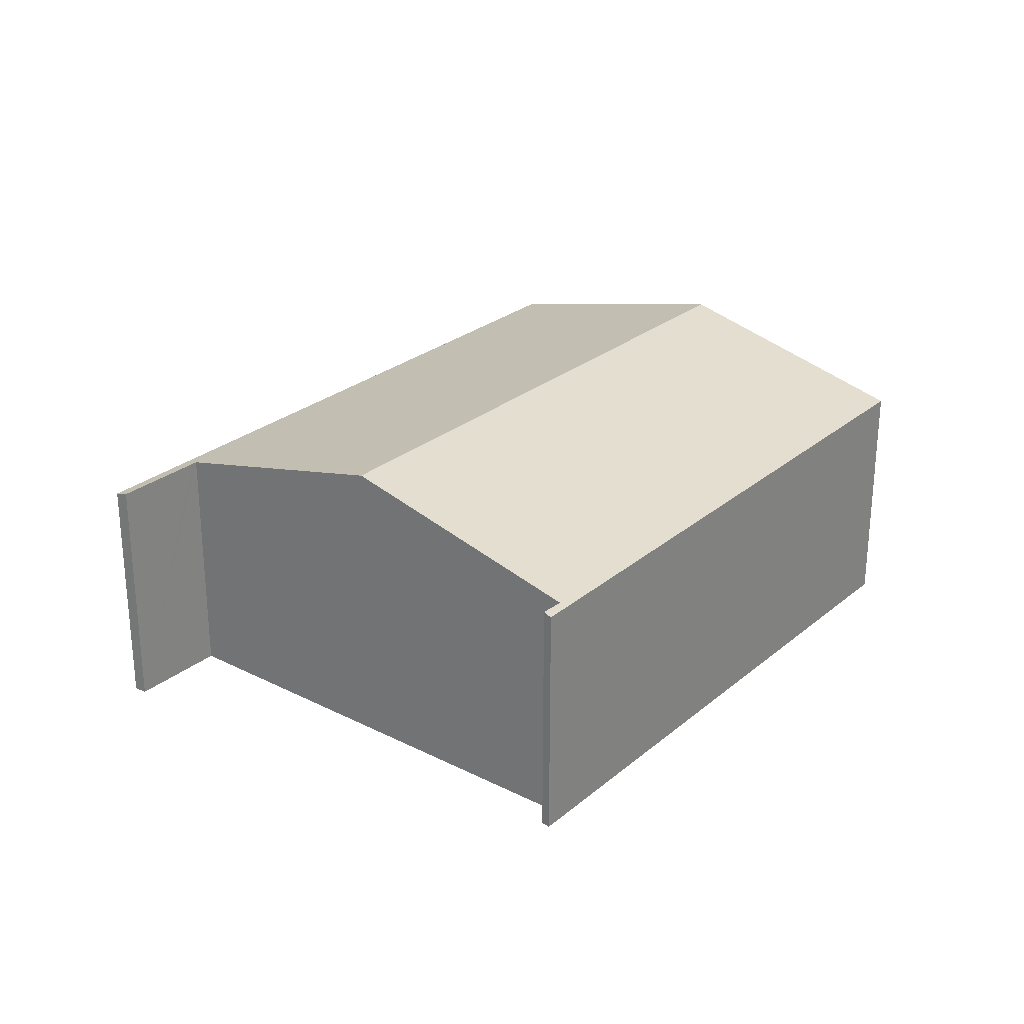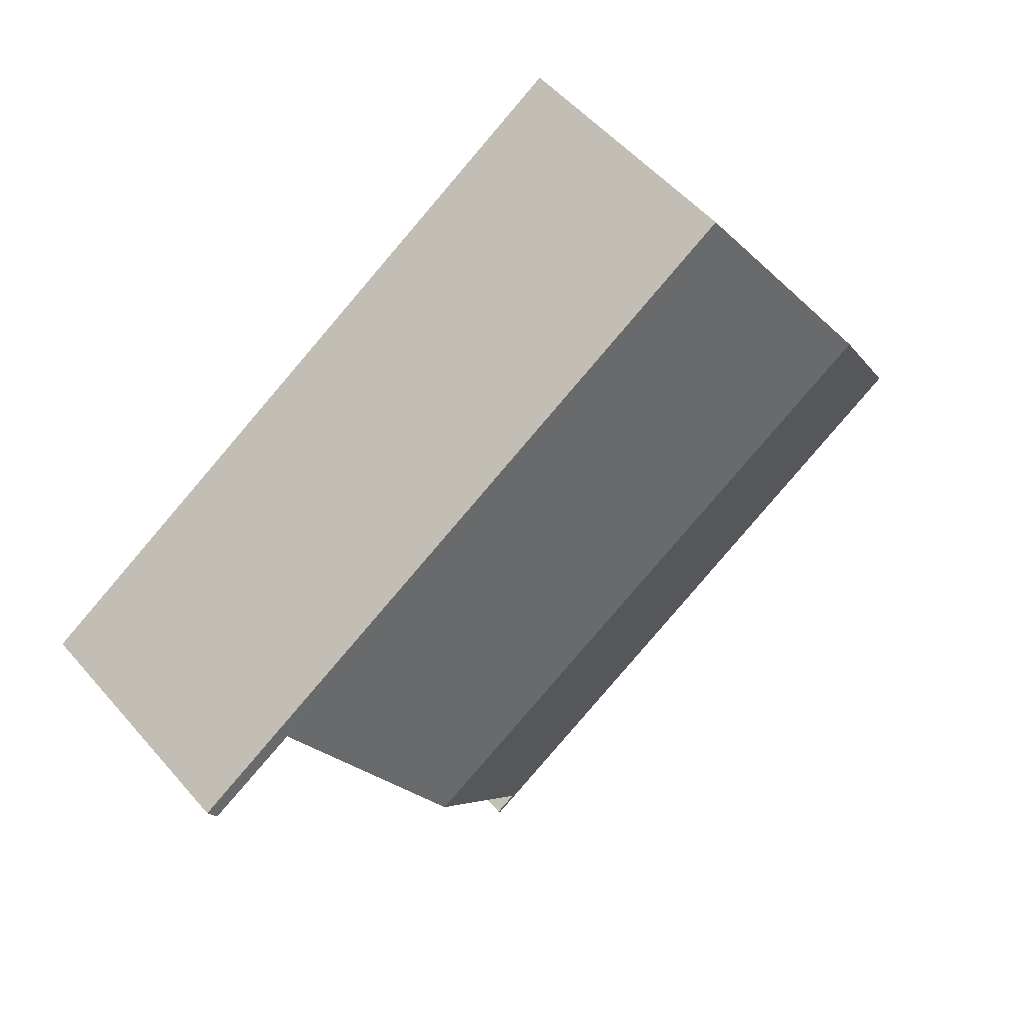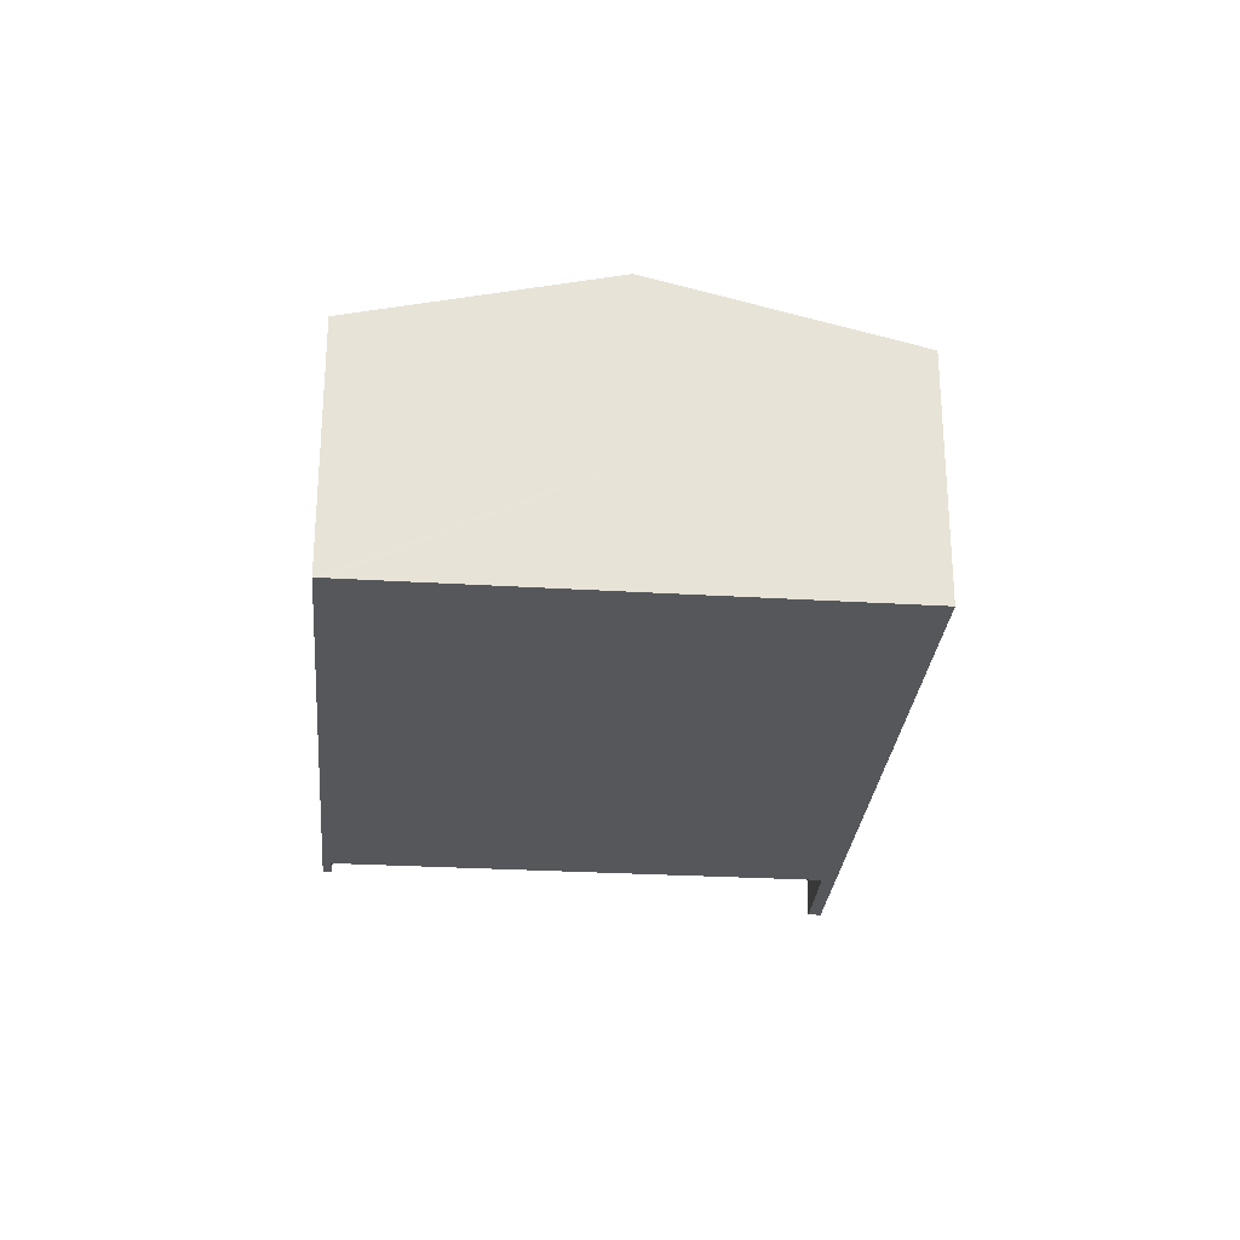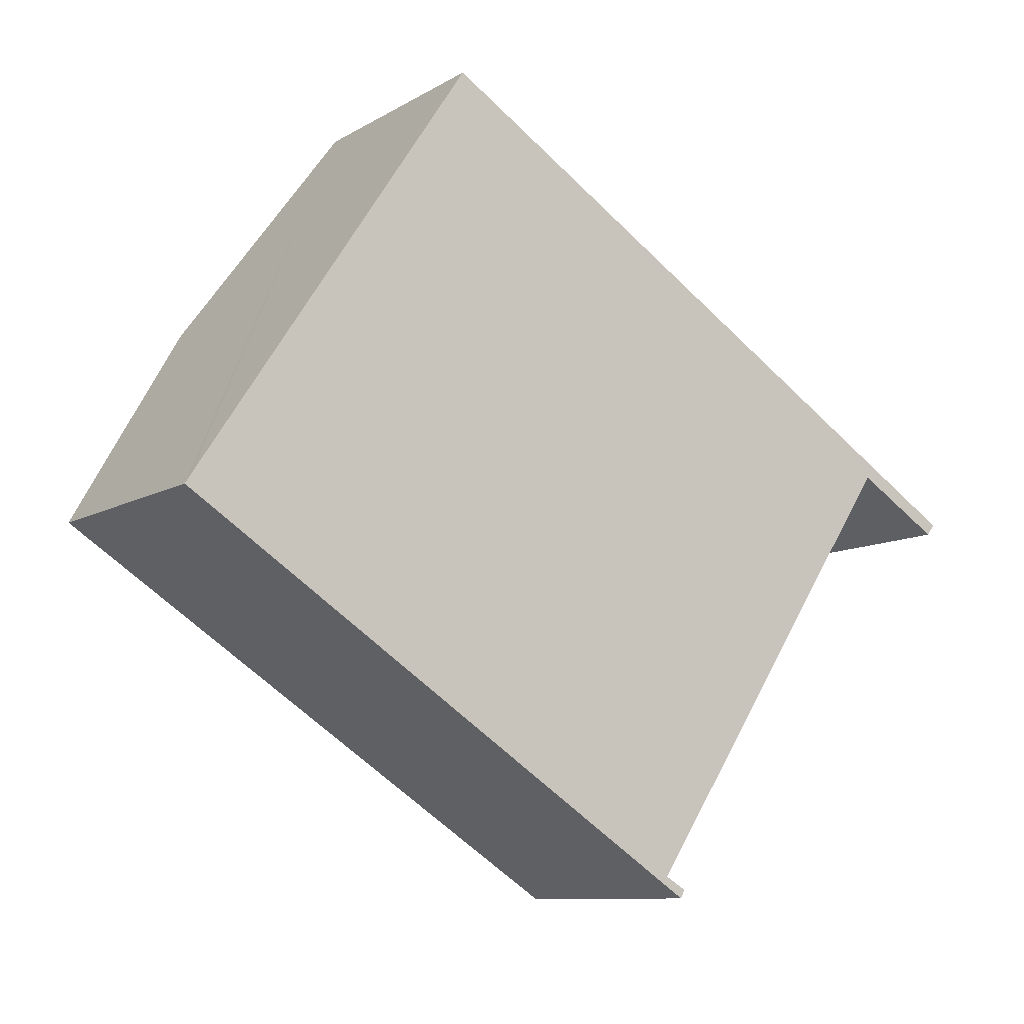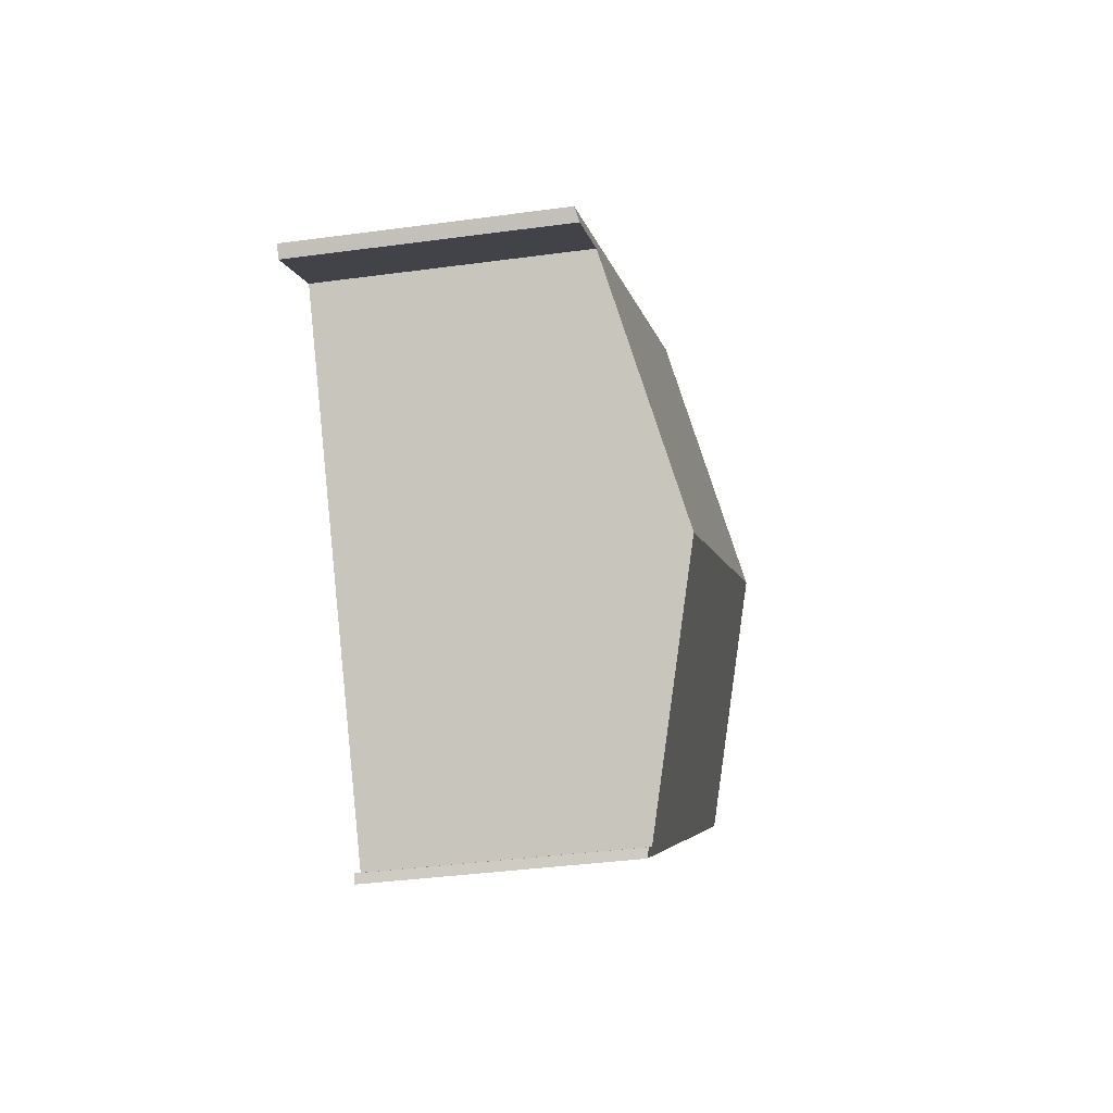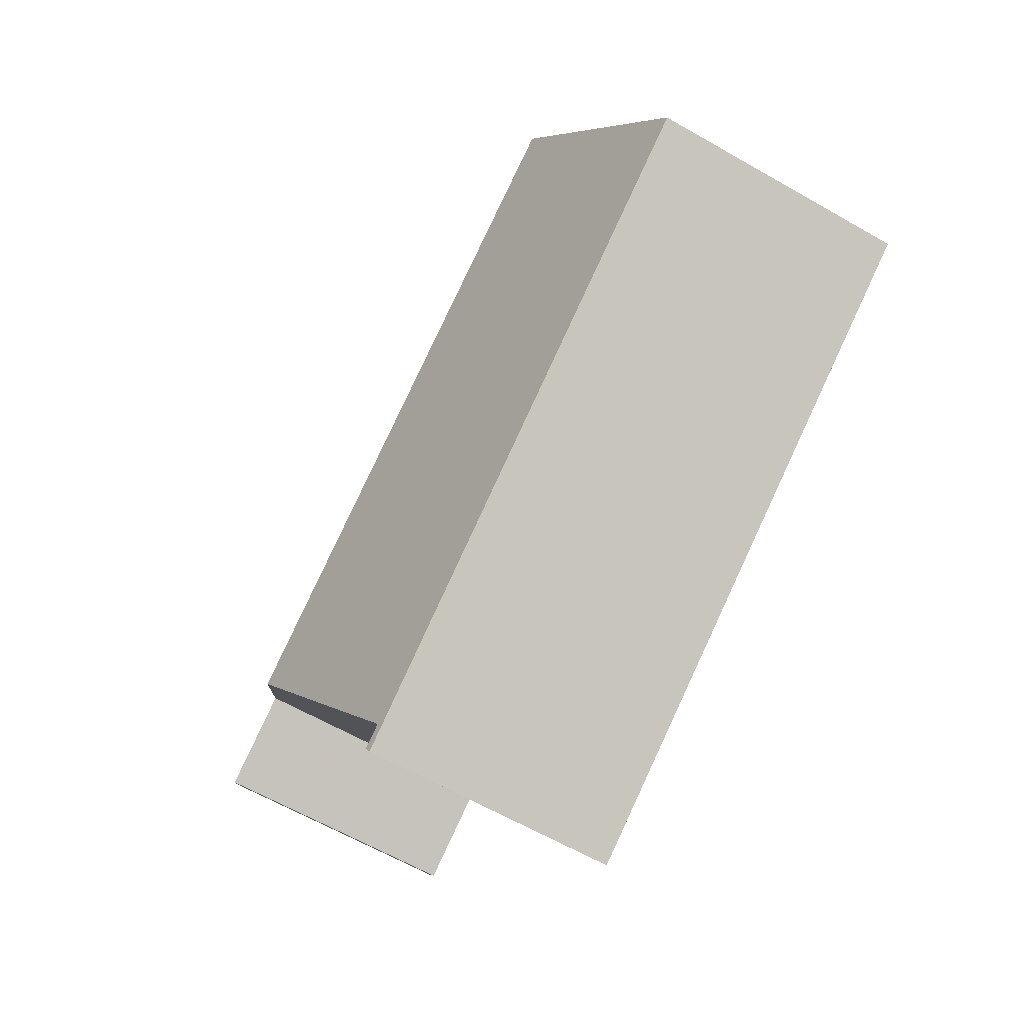
<metadata>
{"format":"obj","ext":"obj","renderer":"f3d","projection":"perspective","resolution":1024,"background":"white","views":[{"elev":27.1,"azim":161.3,"up":"+Y"},{"elev":53.2,"azim":140.3,"up":"+Z"},{"elev":-27.0,"azim":-62.2,"up":"+Y"},{"elev":-9.8,"azim":-34.2,"up":"+Z"},{"elev":-37.3,"azim":99.9,"up":"+Z"},{"elev":-62.5,"azim":-120.2,"up":"+Z"}]}
</metadata>
<code>
v  9.899 4.476 4.871
v  5.129 4.495 7.798
v  5.174 4.476 7.867
v  16.09 4.533 0.658
v  14.75 4.476 1.792
v  16.24 4.476 0.851
v  14.61 4.536 1.577
v  13.15 4.476 2.808
v  14.52 4.537 1.632
v  12.06 5.595 -2.131
v  2.56 5.595 3.894
v  9.952 4.476 4.837
v  9.814 4.463 -6.401
v  9.583 4.5 -6.067
v  9.89 4.502 -6.252
v  9.512 4.5 -6.024
v  0.116 4.549 0.18
v  0 4.498 2.754e-16
v  9.498 4.464 -6.195
v  9.814 3.919e-16 -6.401
v  0 0 0
v  9.498 3.793e-16 -6.195
v  16.09 -4.029e-17 0.658
v  14.52 -9.993e-17 1.632
v  14.61 -9.656e-17 1.577
v  0.116 -1.102e-17 0.18
v  2.56 -2.384e-16 3.894
v  5.129 -4.775e-16 7.798
v  5.174 -4.817e-16 7.867
v  9.899 -2.983e-16 4.871
v  9.952 -2.962e-16 4.837
v  13.15 -1.719e-16 2.808
v  14.75 -1.097e-16 1.792
v  16.24 -5.211e-17 0.851
v  9.512 3.689e-16 -6.024
v  9.89 3.828e-16 -6.252
v  9.583 3.715e-16 -6.067
v  12.06 1.305e-16 -2.131
g defaultobject
f 1 2 3
f 4 5 6
f 5 4 7
f 5 7 8
f 8 7 9
f 8 9 10
f 8 10 11
f 8 11 12
f 12 11 2
f 13 14 15
f 14 13 16
f 16 13 17
f 17 13 18
f 18 13 19
f 16 11 10
f 11 16 17
f 20 19 13
f 19 20 18
f 18 20 21
f 21 20 22
f 23 7 4
f 7 23 9
f 9 23 24
f 24 23 25
f 21 17 18
f 17 21 11
f 11 21 2
f 2 21 26
f 2 26 27
f 2 27 28
f 2 28 3
f 3 28 29
f 29 1 3
f 1 29 30
f 1 30 12
f 12 30 8
f 8 30 31
f 8 31 32
f 8 32 5
f 5 32 6
f 6 32 33
f 6 33 34
f 35 14 16
f 14 35 15
f 15 35 36
f 36 35 37
f 6 23 4
f 23 6 34
f 24 10 9
f 10 24 16
f 16 24 38
f 16 38 35
f 36 13 15
f 13 36 20
f 33 23 34
f 23 33 25
f 25 33 32
f 25 32 24
f 24 32 38
f 38 32 31
f 38 31 35
f 37 20 36
f 20 37 22
f 22 37 35
f 22 35 21
f 21 35 31
f 21 31 30
f 21 30 28
f 28 30 29
f 21 28 27
f 21 27 26

</code>
